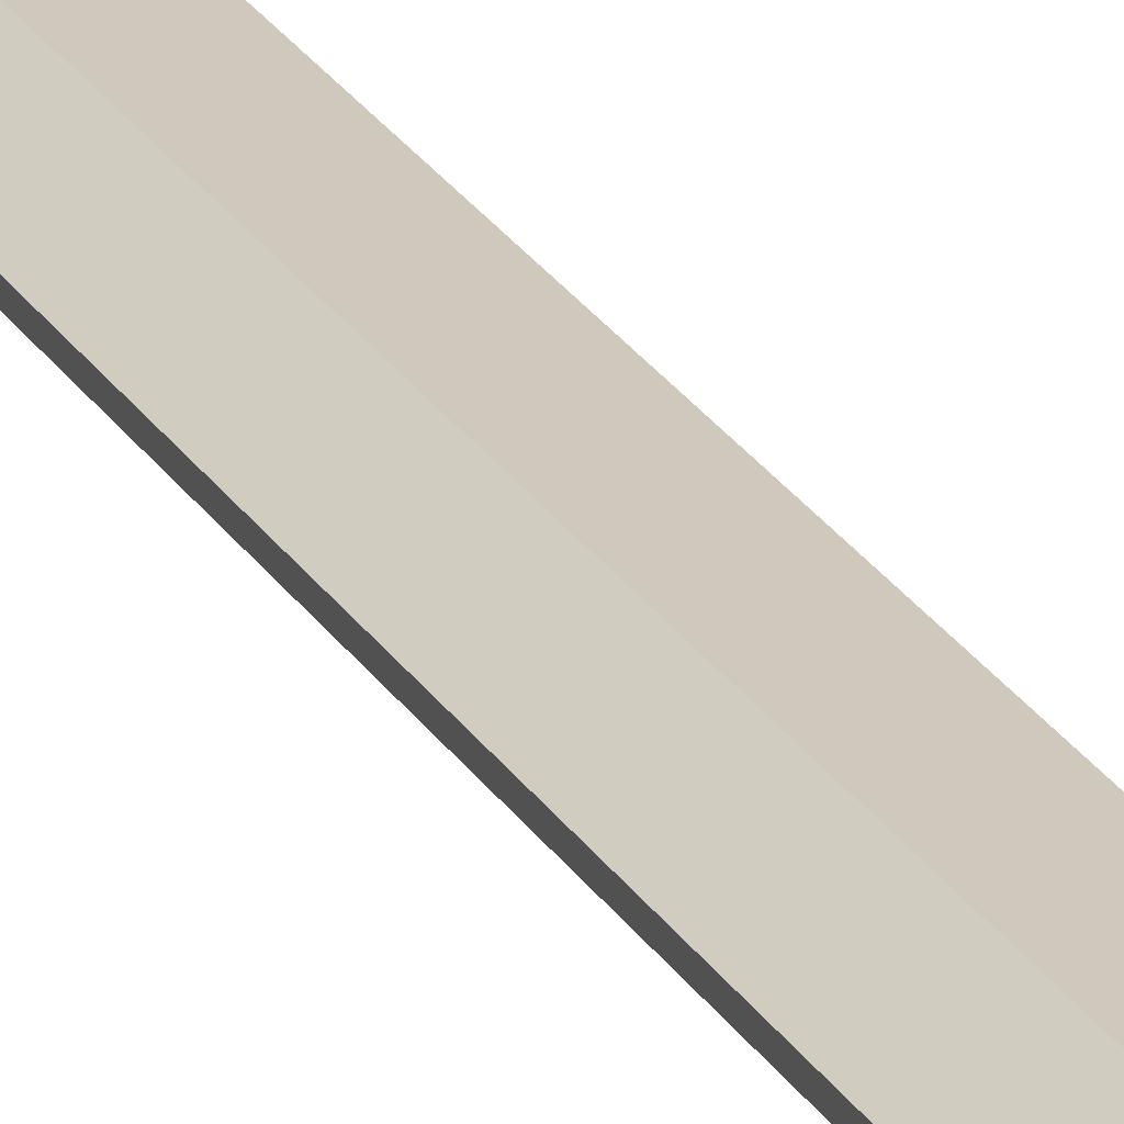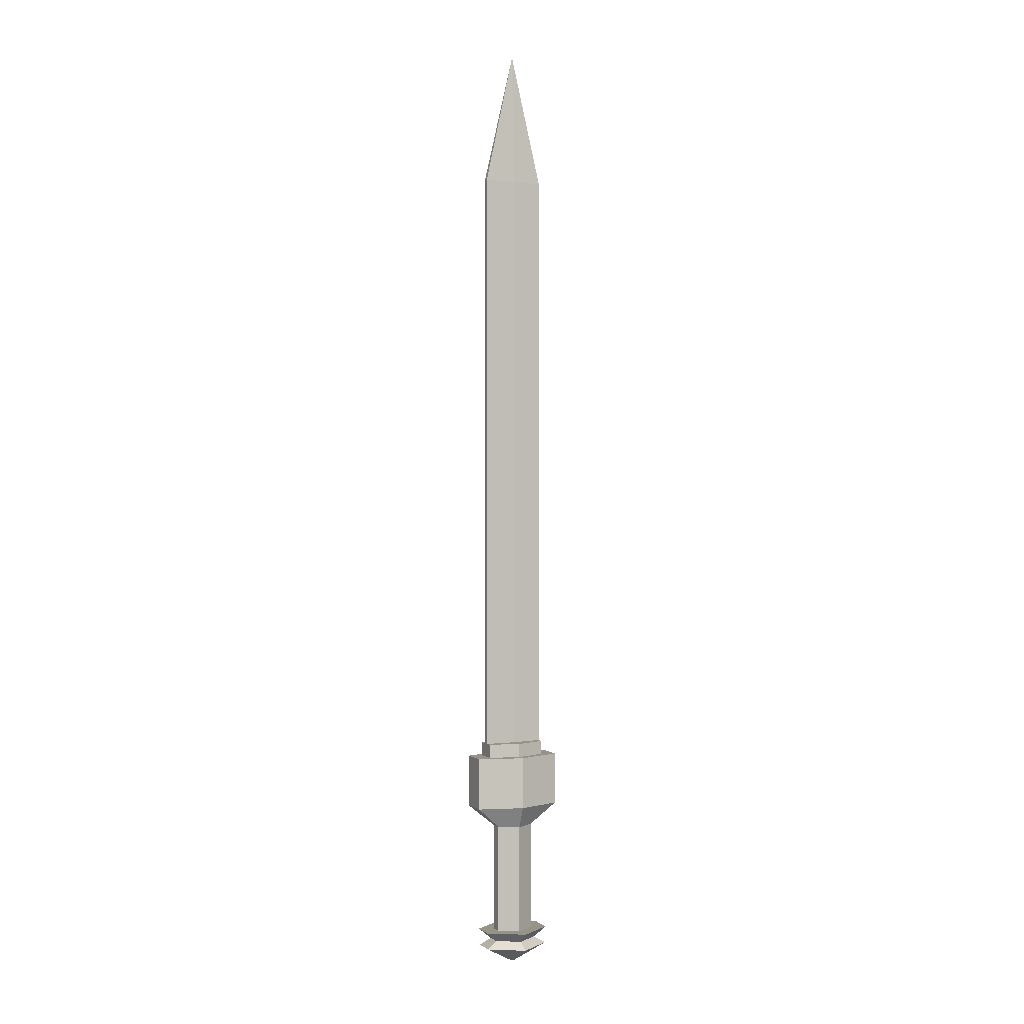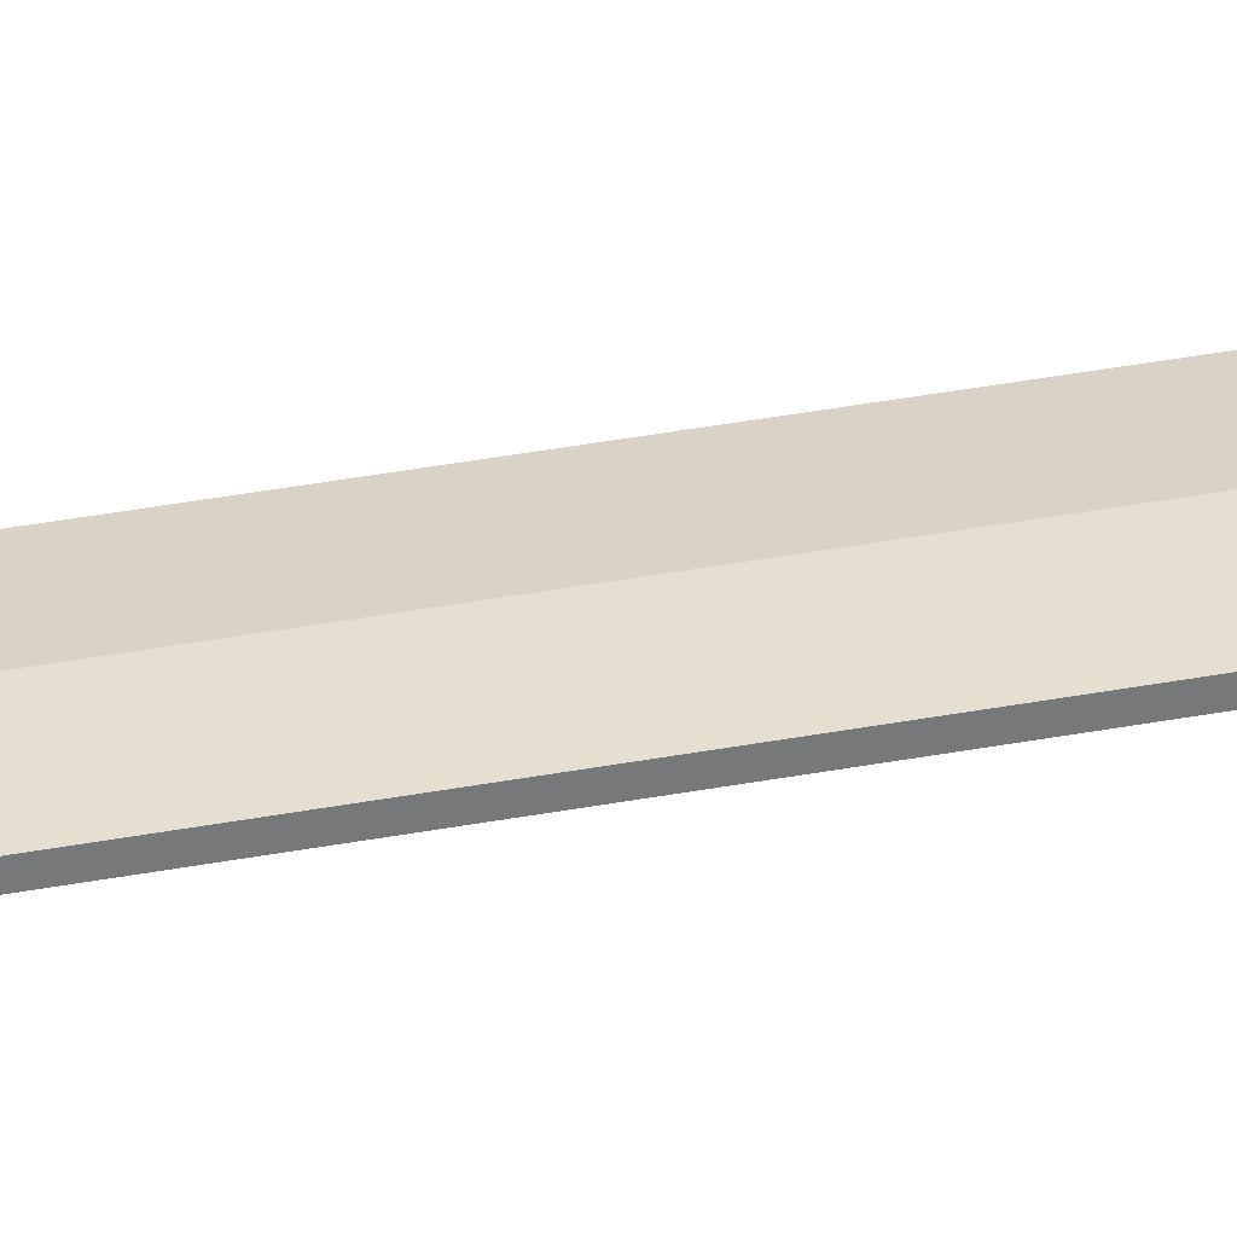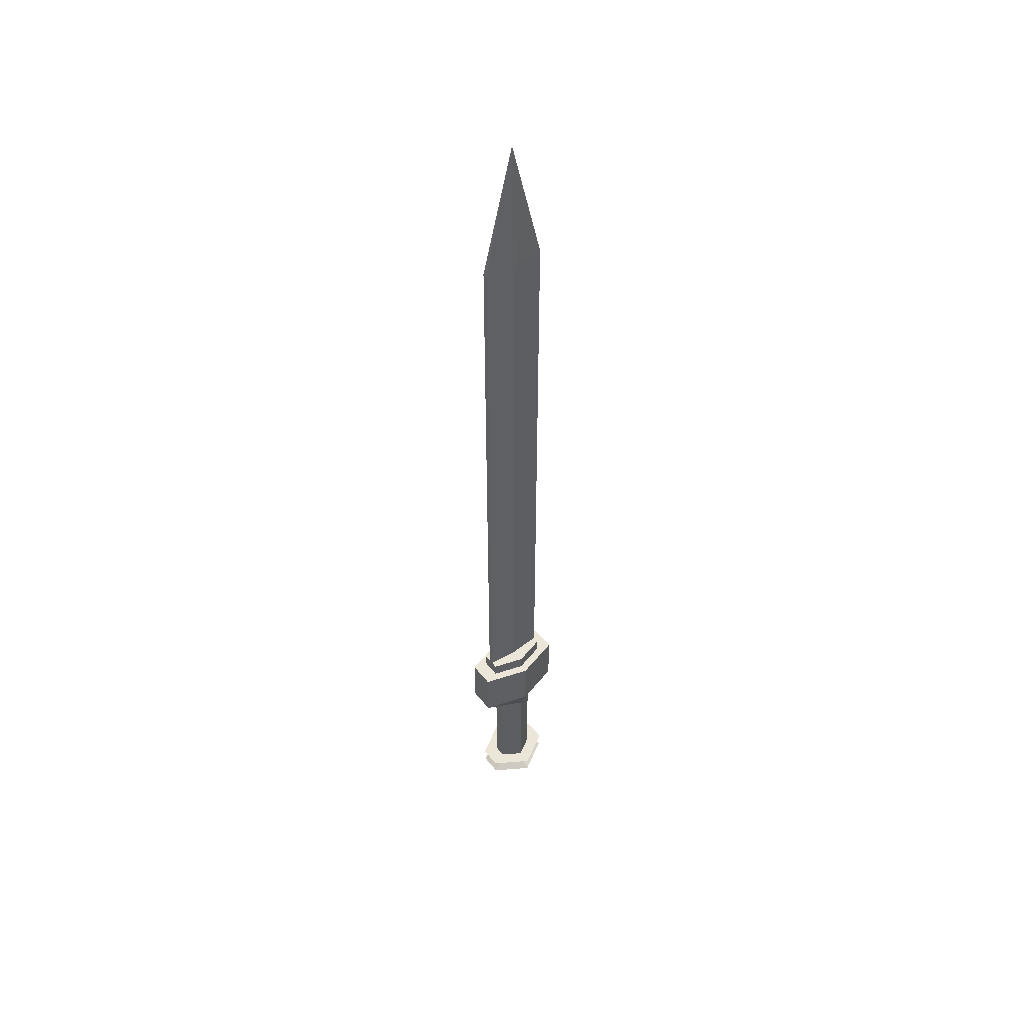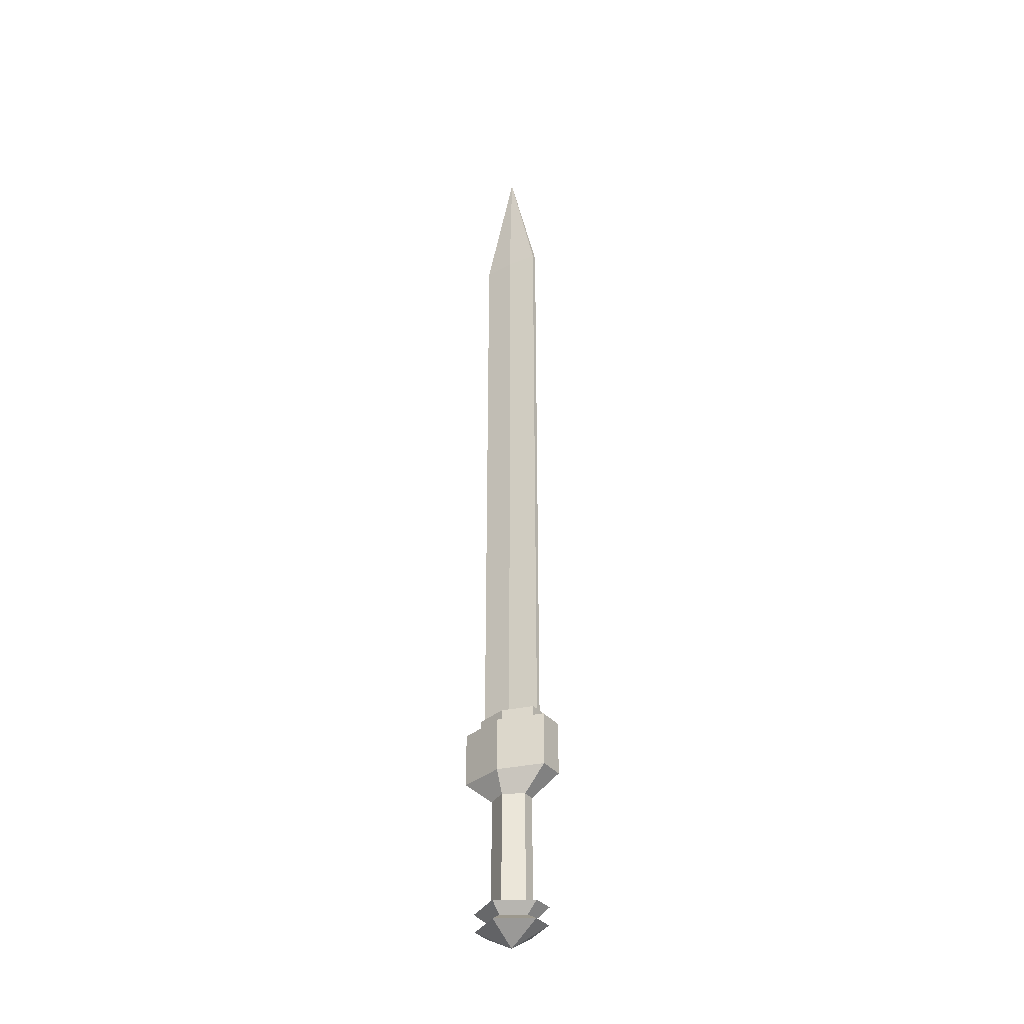
<metadata>
{"format":"obj","ext":"obj","renderer":"f3d","projection":"perspective","resolution":1024,"background":"white","views":[{"elev":23.6,"azim":-23.1,"up":"+Z"},{"elev":1.5,"azim":-25.8,"up":"+Y"},{"elev":32.8,"azim":-105.2,"up":"+Z"},{"elev":49.2,"azim":-36.8,"up":"+Y"},{"elev":-34.3,"azim":-147.2,"up":"+Y"}]}
</metadata>
<code>
o Cylinder_Cylinder.001
v 0.002469 -1.832 -0.6758
v 0 1 -1
v 0.7205 -1.832 -0.2328
v 1.691 1 -0.5
v 0.7205 -1.832 0.2328
v 1.691 1 0.5
v 0.002469 -1.832 0.6758
v -0 1 1
v -0.7155 -1.832 0.2328
v -1.691 1 0.5
v -0.7155 -1.832 -0.2328
v -1.691 1 -0.5
v 1.691 1 -0.5
v 0 1 -1
v 1.691 1 0.5
v -0 1 1
v -1.691 1 0.5
v -1.691 1 -0.5
v 1.691 1 -0.5
v 0 1 -1
v 1.691 1 0.5
v -0 1 1
v -1.691 1 0.5
v -1.691 1 -0.5
v -0 1.524 0.6827
v -1.154 1.524 0.3413
v -1.154 0.1587 0.3413
v -0 0.1587 0.6827
v -1.154 1.524 -0.3413
v -1.154 0.1587 -0.3413
v 0 1.524 -0.6827
v 0 0.1587 -0.6827
v 1.154 1.524 -0.3413
v 1.154 0.1587 -0.3413
v 1.154 1.524 0.3413
v 1.154 0.1587 0.3413
v -1.154 0.1587 0.3413
v -0 0.1587 0.6827
v -1.154 0.1587 -0.3413
v 0 0.1587 -0.6827
v 1.154 0.1587 -0.3413
v 1.154 0.1587 0.3413
v -1.154 0.1587 0.3413
v -0 0.1587 0.6827
v -1.154 0.1587 -0.3413
v 0 0.1587 -0.6827
v 1.154 0.1587 -0.3413
v 1.154 0.1587 0.3413
v -0 1.524 0.1812
v -1.154 1.524 0.09059
v -1.154 1.524 -0.09059
v 0 1.524 -0.1812
v 1.154 1.524 -0.09059
v 1.154 1.524 0.09059
v 8e-06 28.95 0
v 1e-06 24 0.1812
v -1.154 24 0.09059
v -1.154 24 -0.09059
v 1e-06 24 -0.1812
v 1.154 24 -0.09059
v 1.154 24 0.09059
v 0 -1 -1
v 1.691 -1 -0.5
v 1.691 -1 0.5
v -0 -1 1
v -1.691 -1 0.5
v -1.691 -1 -0.5
v 0.002469 -6.029 -0.6758
v 0.7205 -6.029 -0.2328
v 0.7205 -6.029 0.2328
v 0.002469 -6.029 0.6758
v -0.7155 -6.029 0.2328
v -0.7155 -6.029 -0.2328
v 0.01604 -6.03 -1.223
v 1.315 -6.03 -0.4212
v 1.315 -6.03 0.4212
v 0.01604 -6.03 1.223
v -1.283 -6.03 0.4211
v -1.283 -6.03 -0.4212
v 0.01604 -6.419 -0.7916
v 0.8571 -6.419 -0.2727
v 0.8571 -6.419 0.2727
v 0.01604 -6.419 0.7916
v -0.825 -6.419 0.2727
v -0.825 -6.419 -0.2727
v 0.01604 -6.419 -0.7916
v 0.8571 -6.419 -0.2727
v 0.8571 -6.419 0.2727
v 0.01604 -6.419 0.7916
v -0.825 -6.419 0.2727
v -0.825 -6.419 -0.2727
v 0.01604 -6.68 -1.194
v 1.284 -6.68 -0.4113
v 1.284 -6.68 0.4113
v 0.01604 -6.68 1.194
v -1.252 -6.68 0.4113
v -1.252 -6.68 -0.4113
v 0.01604 -7.363 -0.04204
v 0.06069 -7.363 -0.01449
v 0.06069 -7.363 0.01447
v 0.01604 -7.363 0.04201
v -0.02861 -7.363 0.01447
v -0.02861 -7.363 -0.01449
f 25 28 27 26
f 26 27 30 29
f 29 30 32 31
f 31 32 34 33
f 28 36 42 38
f 33 34 36 35
f 35 36 28 25
f 26 29 51 50
f 42 41 47 48
f 34 32 40 41
f 30 27 37 39
f 36 34 41 42
f 27 28 38 37
f 32 30 39 40
f 43 44 48 47 46 45
f 40 39 45 46
f 37 38 44 43
f 38 42 48 44
f 41 40 46 47
f 39 37 43 45
f 33 35 54 53
f 25 26 50 49
f 29 31 52 51
f 35 25 49 54
f 31 33 53 52
f 54 49 56 61
f 52 53 60 59
f 50 51 58 57
f 53 54 61 60
f 51 52 59 58
f 57 58 55
f 58 59 55
f 59 60 55
f 60 61 55
f 61 56 55
f 49 50 57 56
f 56 57 55
f 62 63 4 2
f 63 64 6 4
f 64 65 8 6
f 65 66 10 8
f 2 14 18 12
f 66 67 12 10
f 67 62 2 12
f 3 1 68 69
f 18 24 23 17
f 10 17 16 8
f 6 15 13 4
f 12 18 17 10
f 4 13 14 2
f 8 16 15 6
f 19 21 22 23 24 20
f 16 22 21 15
f 13 19 20 14
f 14 20 24 18
f 17 23 22 16
f 15 21 19 13
f 1 3 63 62
f 3 5 64 63
f 5 7 65 64
f 7 9 66 65
f 9 11 67 66
f 11 1 62 67
f 73 72 78 79
f 1 11 73 68
f 9 7 71 72
f 5 3 69 70
f 11 9 72 73
f 7 5 70 71
f 74 79 85 80
f 71 70 76 77
f 69 68 74 75
f 68 73 79 74
f 72 71 77 78
f 70 69 75 76
f 85 84 90 91
f 78 77 83 84
f 76 75 81 82
f 79 78 84 85
f 77 76 82 83
f 75 74 80 81
f 86 91 97 92
f 83 82 88 89
f 81 80 86 87
f 80 85 91 86
f 84 83 89 90
f 82 81 87 88
f 97 96 102 103
f 90 89 95 96
f 88 87 93 94
f 91 90 96 97
f 89 88 94 95
f 87 86 92 93
f 98 103 102 101 100 99
f 95 94 100 101
f 93 92 98 99
f 92 97 103 98
f 96 95 101 102
f 94 93 99 100

</code>
